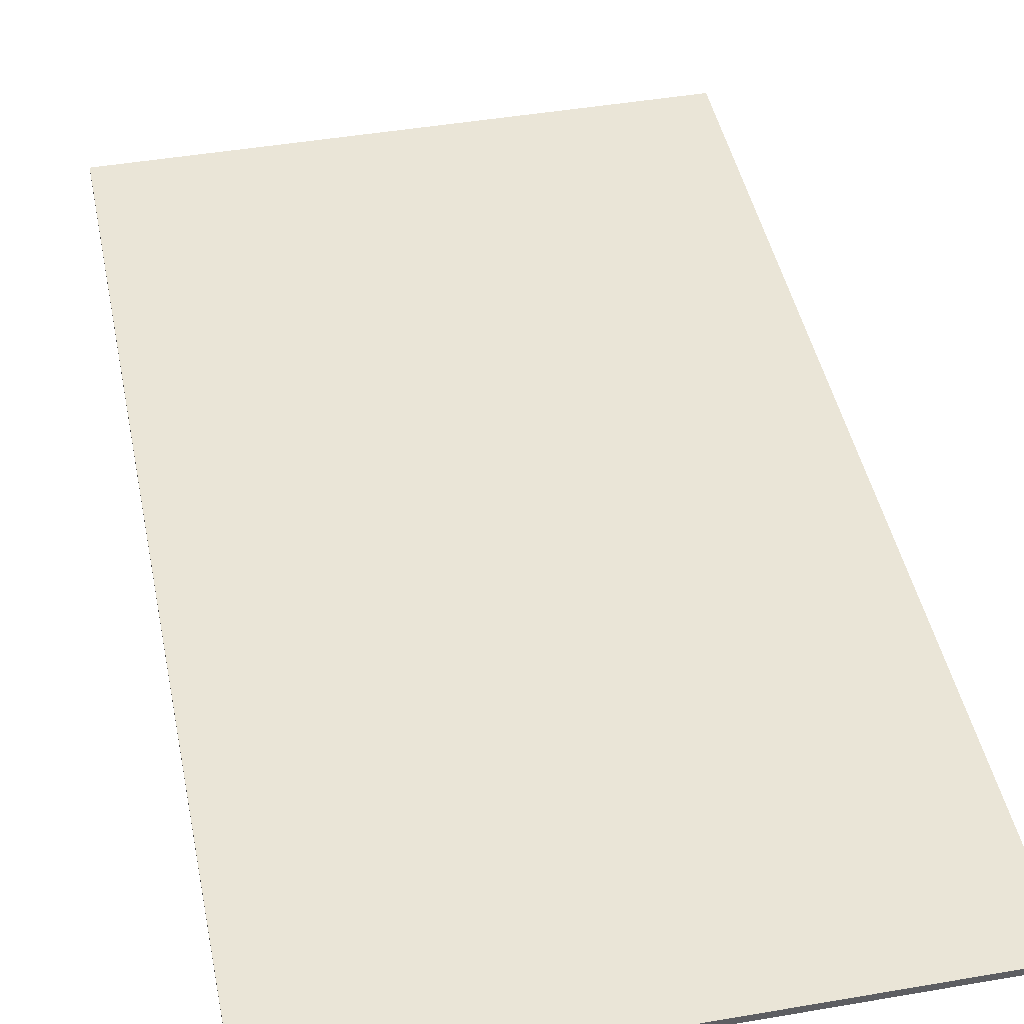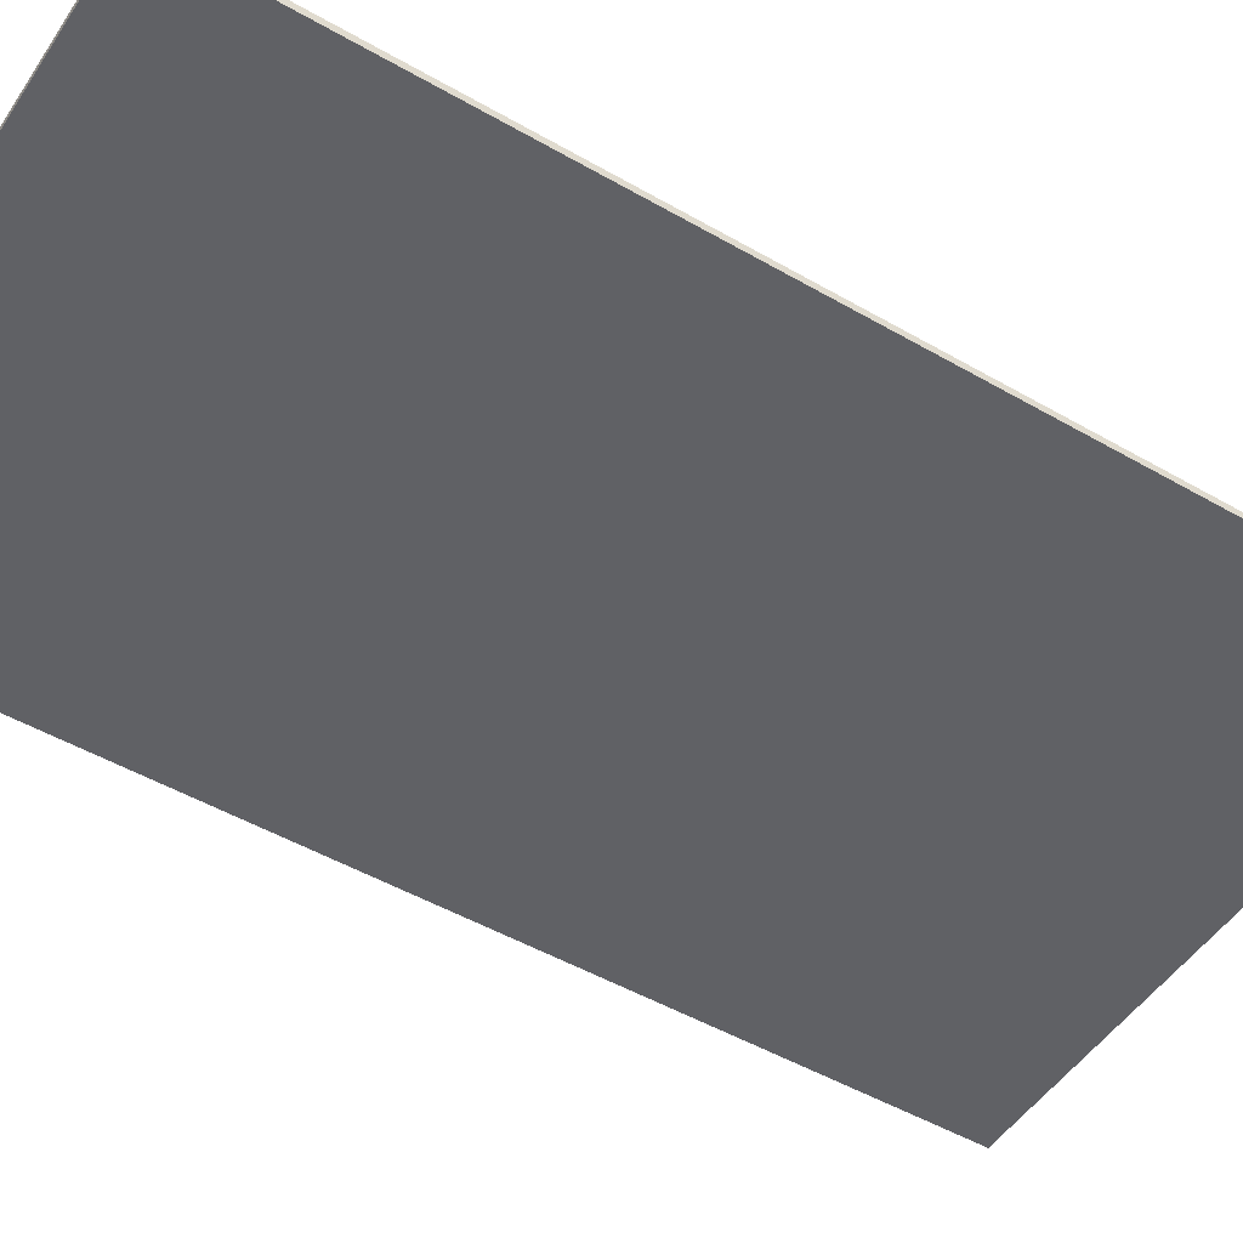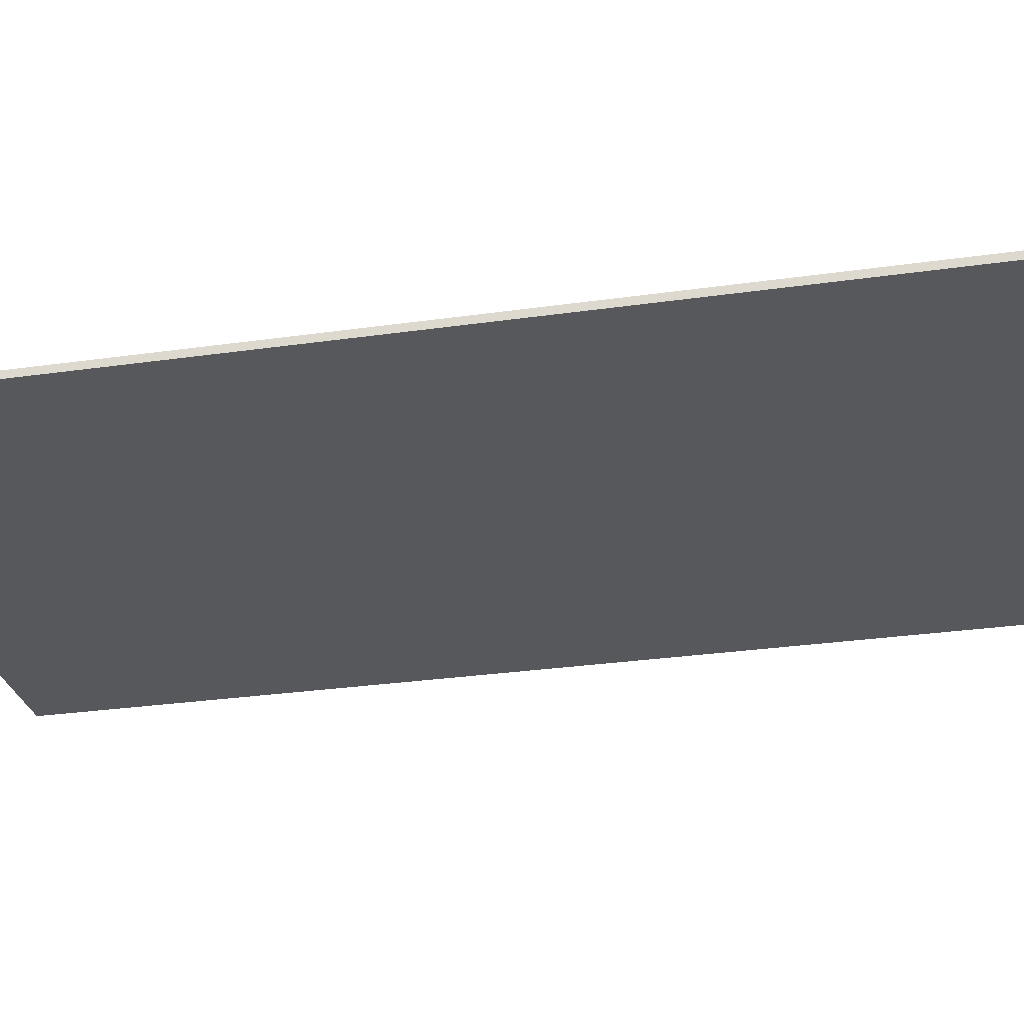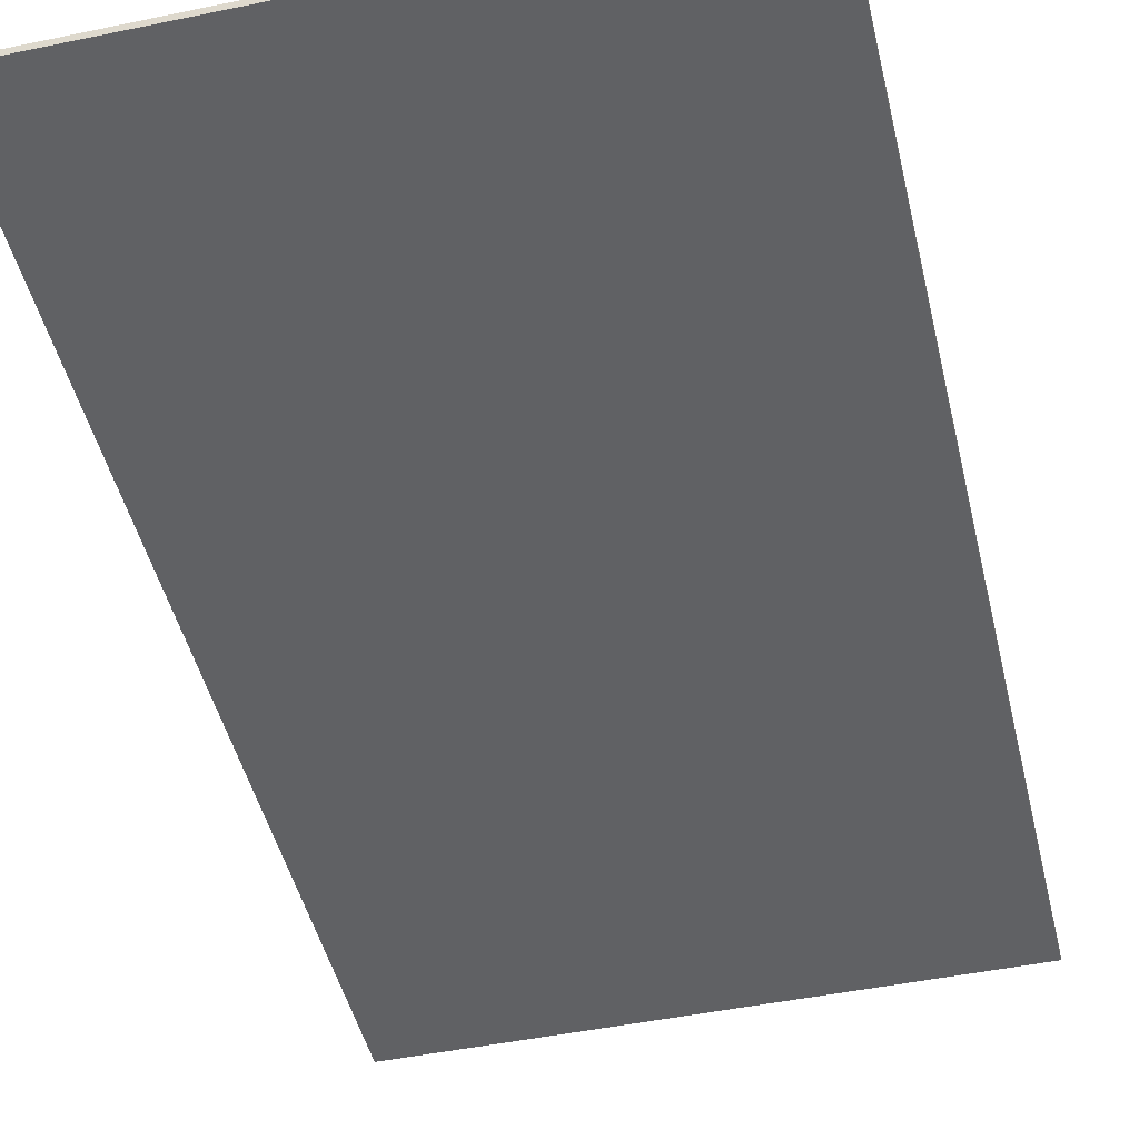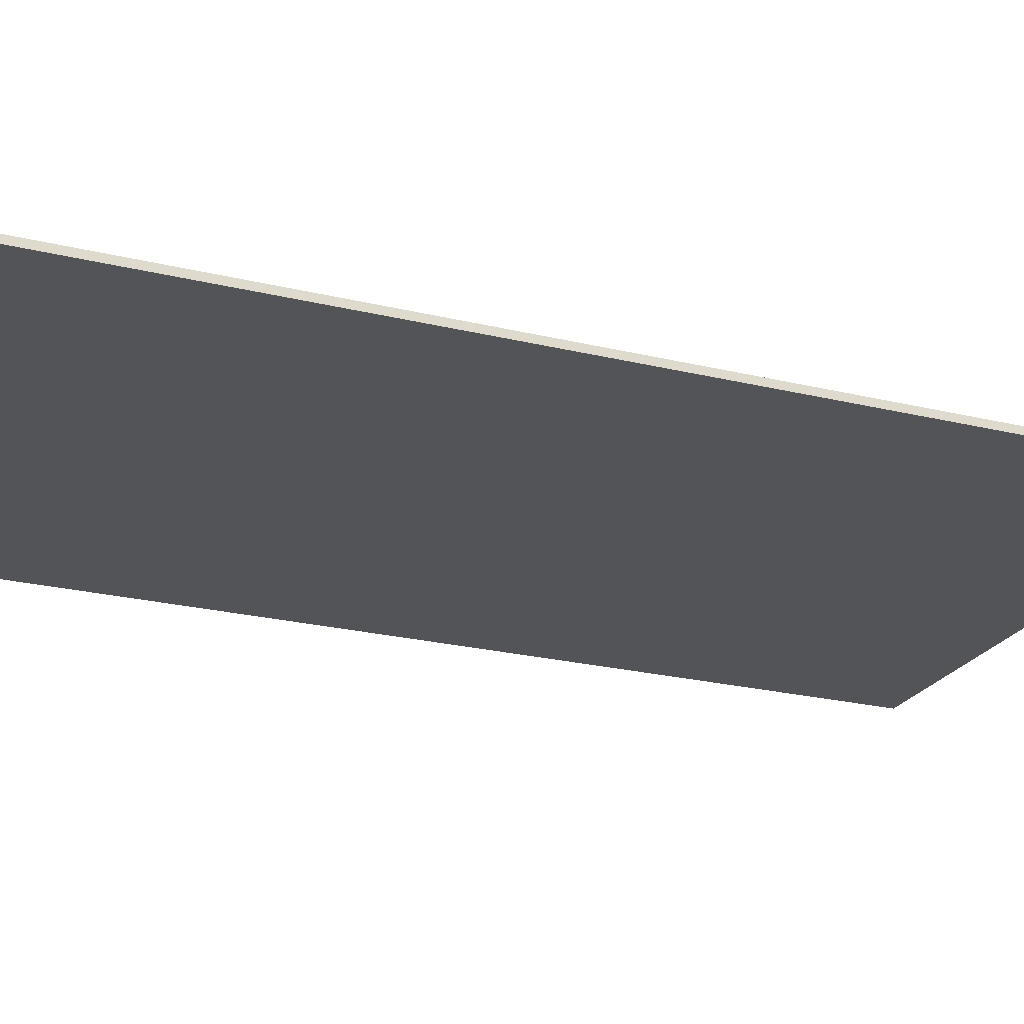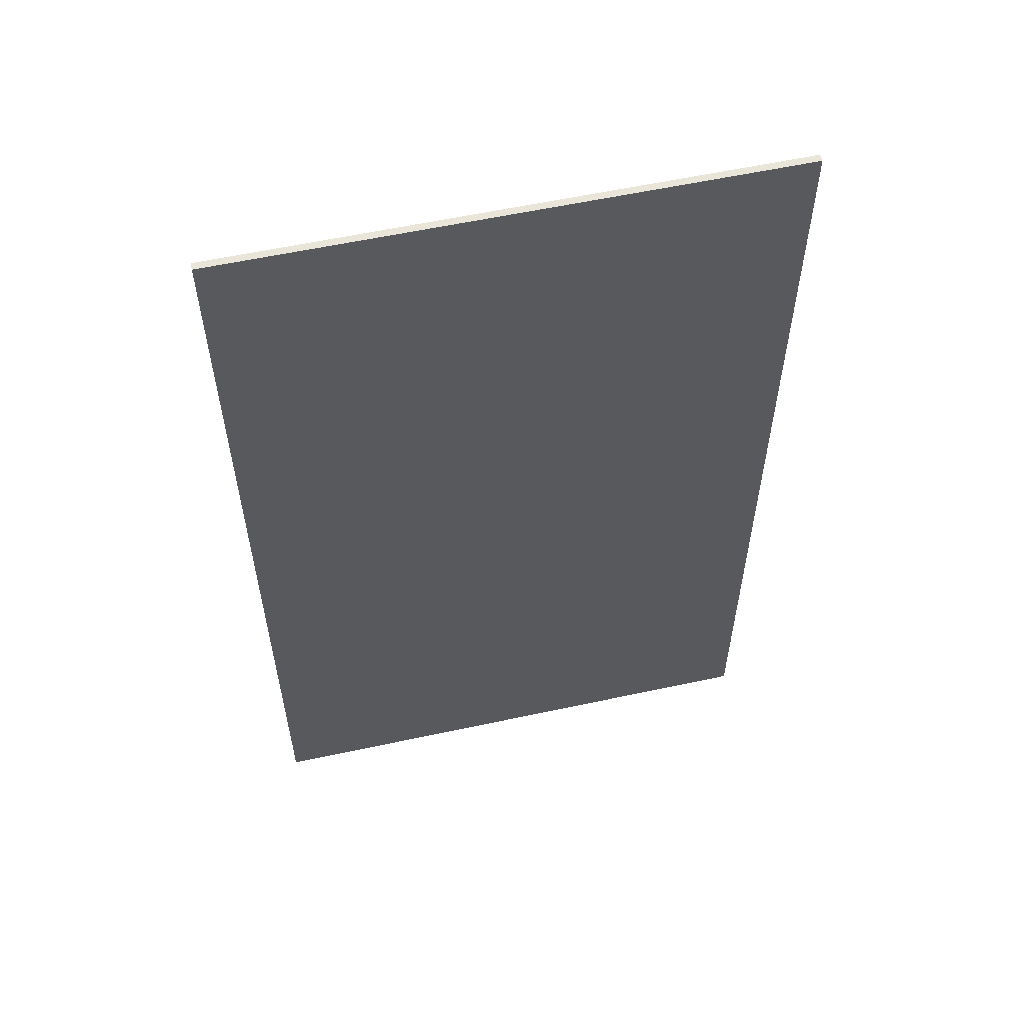
<metadata>
{"format":"obj","ext":"obj","renderer":"f3d","projection":"perspective","resolution":1024,"background":"white","views":[{"elev":44.4,"azim":-11.4,"up":"+Y"},{"elev":-49.7,"azim":57.6,"up":"+Y"},{"elev":-28.1,"azim":102.4,"up":"+Y"},{"elev":-46.8,"azim":-166.7,"up":"+Y"},{"elev":-23.3,"azim":-112.5,"up":"+Y"},{"elev":58.2,"azim":167.4,"up":"+Z"}]}
</metadata>
<code>
v 77.62 -8.147 137.3
v 77.62 -6.147 137.3
v 77.62 -8.147 -137.3
v 77.62 -6.147 -137.3
v -77.62 -8.147 137.3
v -77.62 -6.147 137.3
v -77.62 -8.147 -137.3
v -77.62 -6.147 -137.3
f 1 3 4
f 3 7 8
f 7 5 6
f 5 1 2
f 5 7 3
f 2 4 8
f 2 1 4
f 4 3 8
f 8 7 6
f 6 5 2
f 1 5 3
f 6 2 8

</code>
